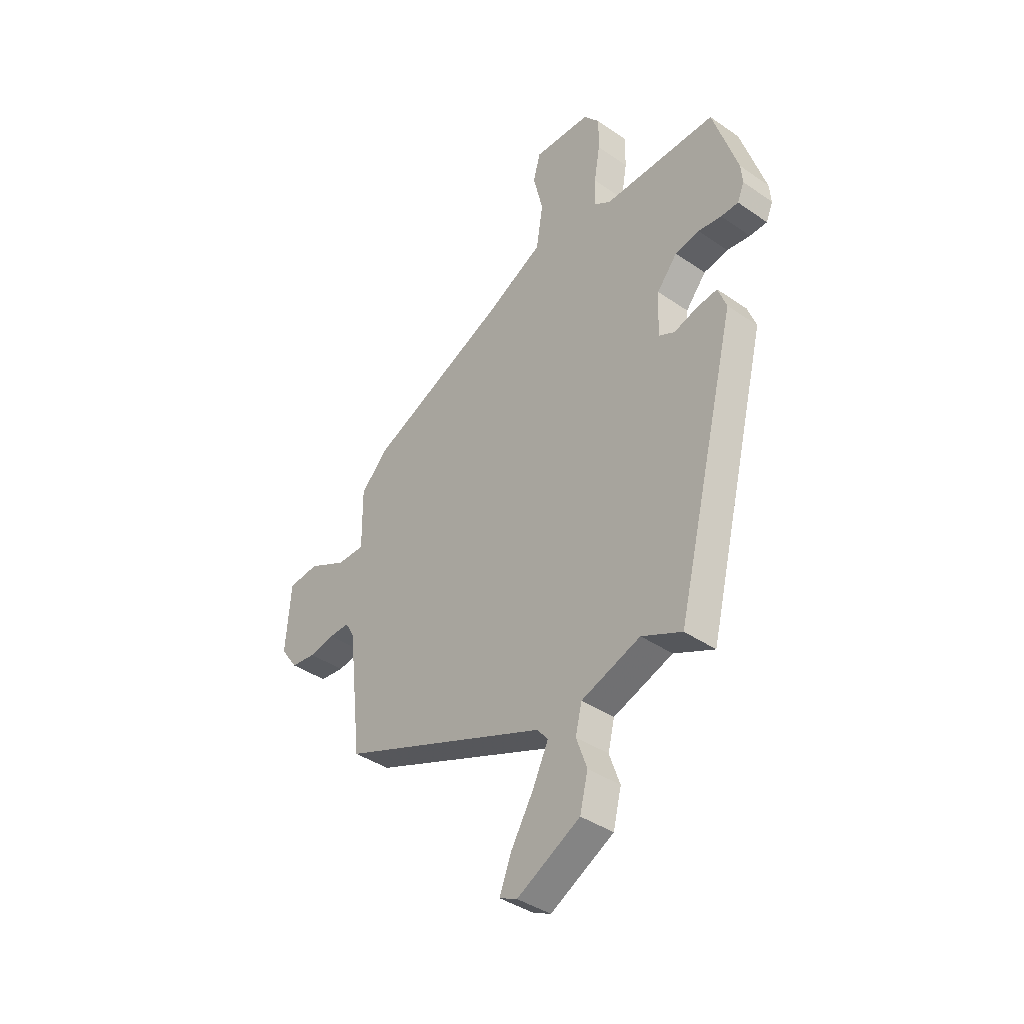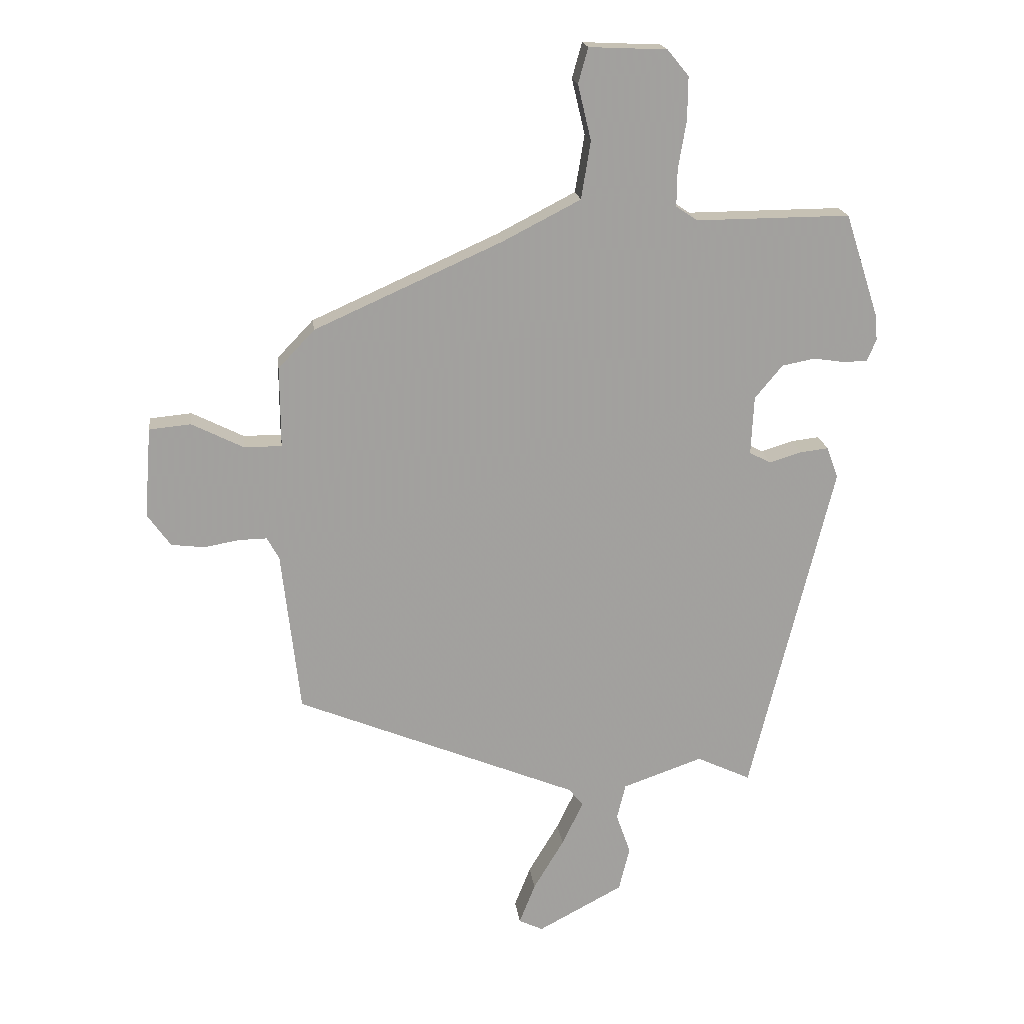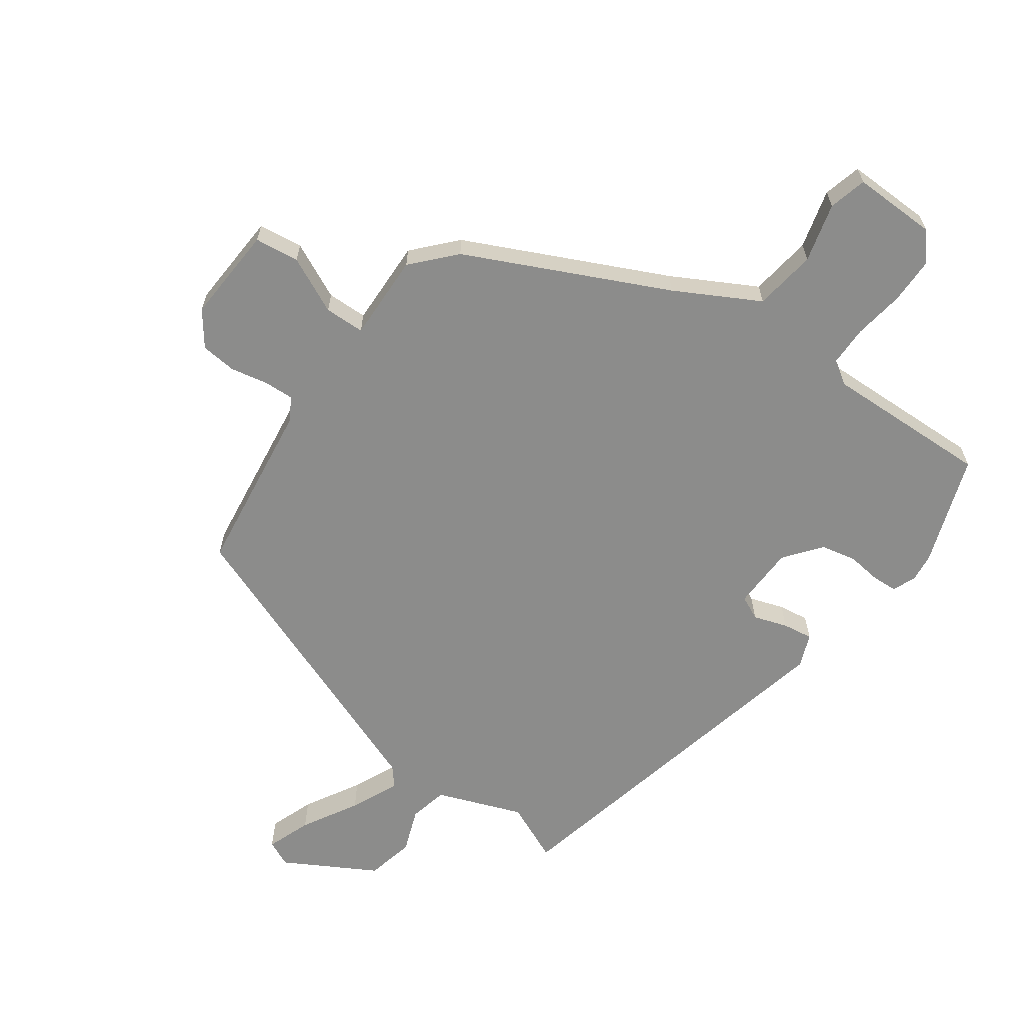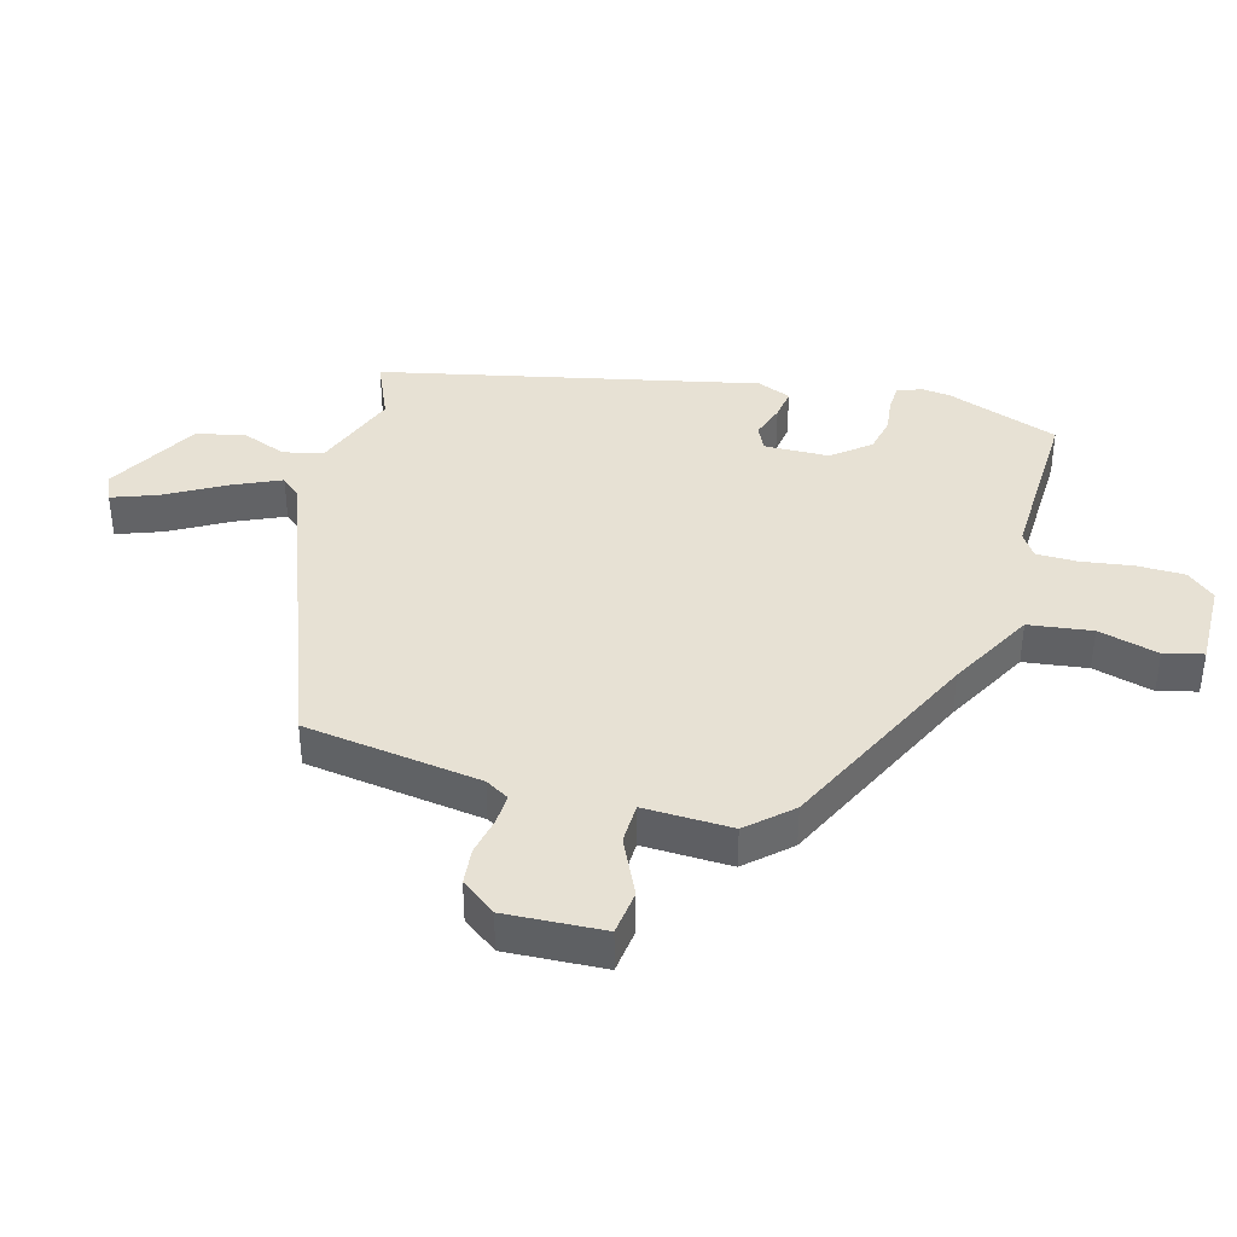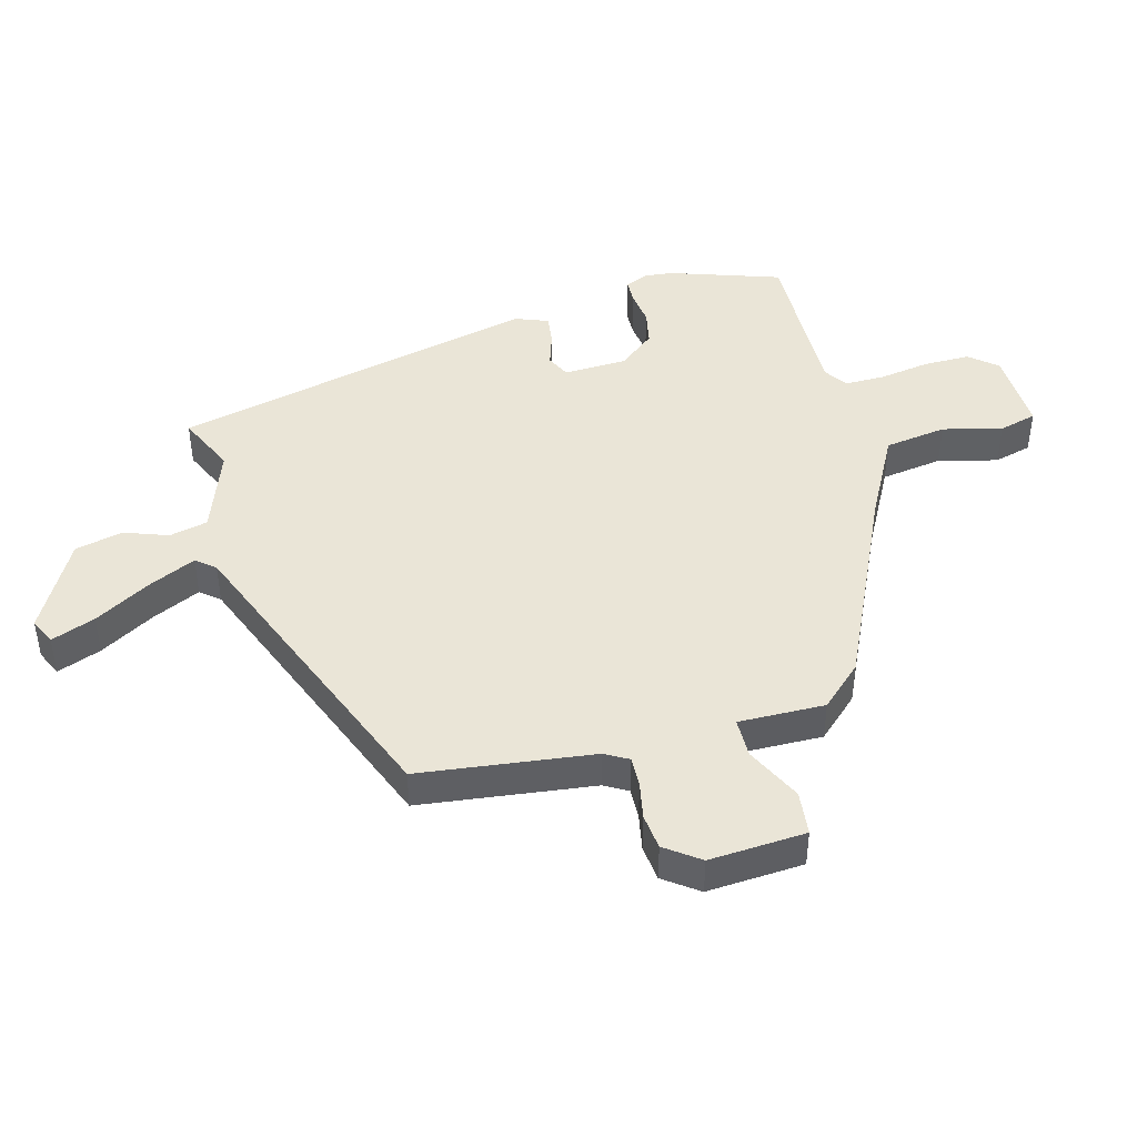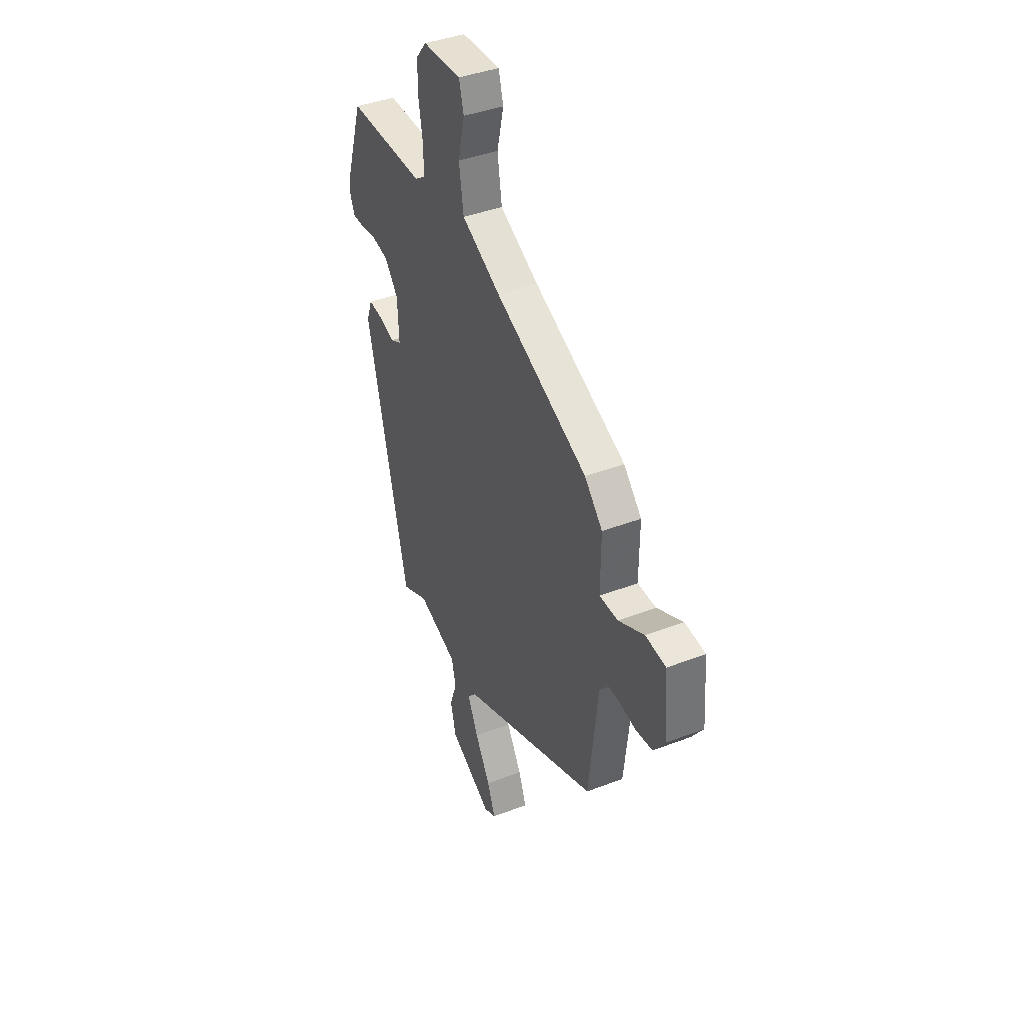
<metadata>
{"format":"obj","ext":"obj","renderer":"f3d","projection":"perspective","resolution":1024,"background":"white","views":[{"elev":-39.6,"azim":49.3,"up":"+Z"},{"elev":18.5,"azim":-7.0,"up":"+Z"},{"elev":-64.1,"azim":-34.4,"up":"+Y"},{"elev":39.5,"azim":-73.1,"up":"+Y"},{"elev":44.3,"azim":-104.4,"up":"+Y"},{"elev":40.5,"azim":-115.2,"up":"+Z"}]}
</metadata>
<code>
v -0.448 0.07 0.374
v -0.123 0.07 0.519
v 0.013 0.07 0.589
v 0.029 0.07 0.689
v 0.006 0.07 0.785
v 0.023 0.07 0.846
v 0.158 0.07 0.84
v 0.195 0.07 0.795
v 0.194 0.07 0.72
v 0.18 0.07 0.638
v 0.179 0.07 0.573
v 0.216 0.07 0.548
v 0.484 0.07 0.55
v 0.542 0.07 0.371
v 0.546 0.07 0.326
v 0.53 0.07 0.288
v 0.489 0.07 0.287
v 0.434 0.07 0.295
v 0.377 0.07 0.284
v 0.329 0.07 0.226
v 0.324 0.07 0.124
v 0.362 0.07 0.105
v 0.417 0.07 0.122
v 0.466 0.07 0.128
v 0.486 0.07 0.074
v 0.341 0.07 -0.515
v 0.247 0.07 -0.471
v 0.108 0.07 -0.52
v 0.093 0.07 -0.582
v 0.118 0.07 -0.653
v 0.099 0.07 -0.73
v -0.049 0.07 -0.809
v -0.091 0.07 -0.789
v -0.063 0.07 -0.718
v -0.01 0.07 -0.629
v 0.027 0.07 -0.552
v 0.002 0.07 -0.521
v -0.489 0.07 -0.321
v -0.521 0.07 -0.039
v -0.542 0.07 -0.001
v -0.591 0.07 -0.002
v -0.651 0.07 -0.013
v -0.709 0.07 -0.006
v -0.749 0.07 0.05
v -0.737 0.07 0.206
v -0.665 0.07 0.213
v -0.575 0.07 0.168
v -0.51 0.07 0.168
v -0.511 0.07 0.308
v -0.448 0 0.374
v -0.123 0 0.519
v 0.013 0 0.589
v 0.029 0 0.689
v 0.006 0 0.785
v 0.023 0 0.846
v 0.158 0 0.84
v 0.195 0 0.795
v 0.194 0 0.72
v 0.18 0 0.638
v 0.179 0 0.573
v 0.216 0 0.548
v 0.484 0 0.55
v 0.542 0 0.371
v 0.546 0 0.326
v 0.53 0 0.288
v 0.489 0 0.287
v 0.434 0 0.295
v 0.377 0 0.284
v 0.329 0 0.226
v 0.324 0 0.124
v 0.362 0 0.105
v 0.417 0 0.122
v 0.466 0 0.128
v 0.486 0 0.074
v 0.341 0 -0.515
v 0.247 0 -0.471
v 0.108 0 -0.52
v 0.093 0 -0.582
v 0.118 0 -0.653
v 0.099 0 -0.73
v -0.049 0 -0.809
v -0.091 0 -0.789
v -0.063 0 -0.718
v -0.01 0 -0.629
v 0.027 0 -0.552
v 0.002 0 -0.521
v -0.489 0 -0.321
v -0.521 0 -0.039
v -0.542 0 -0.001
v -0.591 0 -0.002
v -0.651 0 -0.013
v -0.709 0 -0.006
v -0.749 0 0.05
v -0.737 0 0.206
v -0.665 0 0.213
v -0.575 0 0.168
v -0.51 0 0.168
v -0.511 0 0.308
f 48 49 1 2
f 44 45 46 47
f 44 47 48
f 41 42 43 44
f 40 41 44 48
f 39 40 48 2
f 37 38 39 2
f 32 33 34 35
f 32 35 36
f 29 30 31 32
f 28 29 32 36
f 24 25 26 27
f 22 23 24 27
f 21 22 27 28
f 20 21 28 36
f 15 16 17 18
f 15 18 19
f 12 13 14 15
f 12 15 19
f 11 12 19 20
f 7 8 9 10
f 7 10 11
f 4 5 6 7
f 3 4 7 11
f 11 20 36 37
f 2 3 11 37
f 51 50 98 97
f 96 95 94 93
f 97 96 93
f 93 92 91 90
f 97 93 90 89
f 51 97 89 88
f 51 88 87 86
f 84 83 82 81
f 85 84 81
f 81 80 79 78
f 85 81 78 77
f 76 75 74 73
f 76 73 72 71
f 77 76 71 70
f 85 77 70 69
f 67 66 65 64
f 68 67 64
f 64 63 62 61
f 68 64 61
f 69 68 61 60
f 59 58 57 56
f 60 59 56
f 56 55 54 53
f 60 56 53 52
f 86 85 69 60
f 86 60 52 51
f 1 50 51 2
f 2 51 52 3
f 3 52 53 4
f 4 53 54 5
f 5 54 55 6
f 6 55 56 7
f 7 56 57 8
f 8 57 58 9
f 9 58 59 10
f 10 59 60 11
f 11 60 61 12
f 12 61 62 13
f 13 62 63 14
f 14 63 64 15
f 15 64 65 16
f 16 65 66 17
f 17 66 67 18
f 18 67 68 19
f 19 68 69 20
f 20 69 70 21
f 21 70 71 22
f 22 71 72 23
f 23 72 73 24
f 24 73 74 25
f 25 74 75 26
f 26 75 76 27
f 27 76 77 28
f 28 77 78 29
f 29 78 79 30
f 30 79 80 31
f 31 80 81 32
f 32 81 82 33
f 33 82 83 34
f 34 83 84 35
f 35 84 85 36
f 36 85 86 37
f 37 86 87 38
f 38 87 88 39
f 39 88 89 40
f 40 89 90 41
f 41 90 91 42
f 42 91 92 43
f 43 92 93 44
f 44 93 94 45
f 45 94 95 46
f 46 95 96 47
f 47 96 97 48
f 48 97 98 49
f 49 98 50 1

</code>
